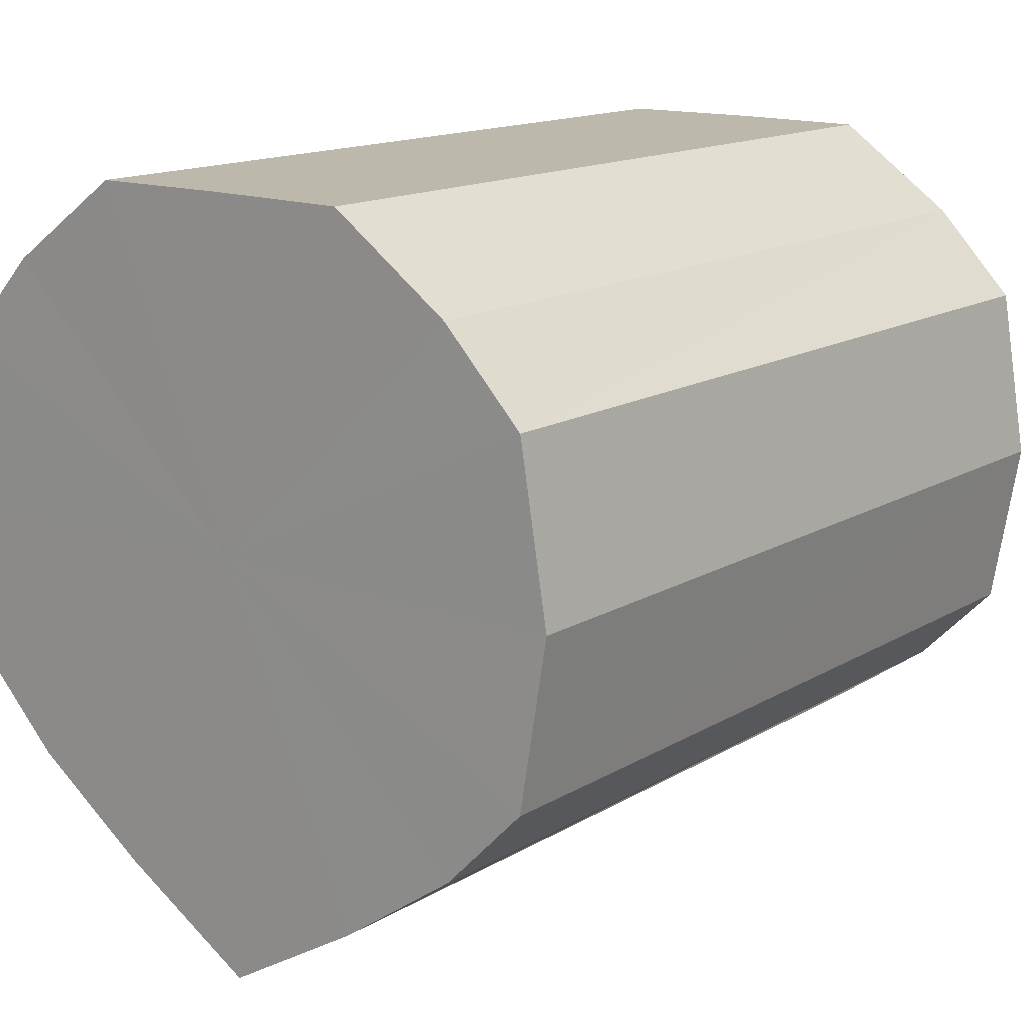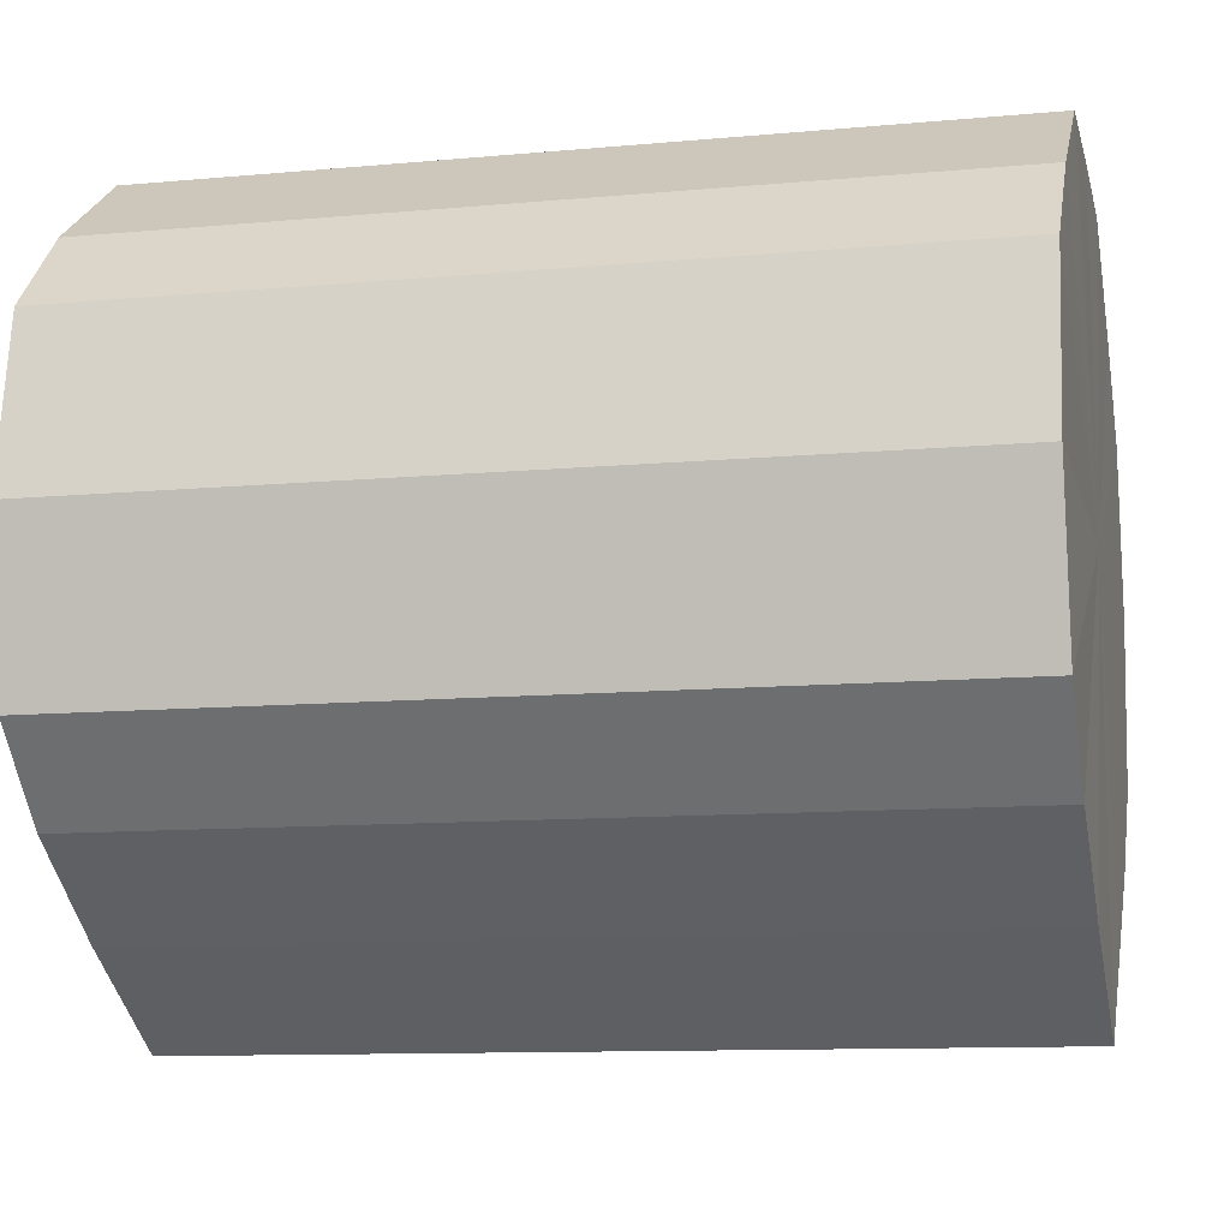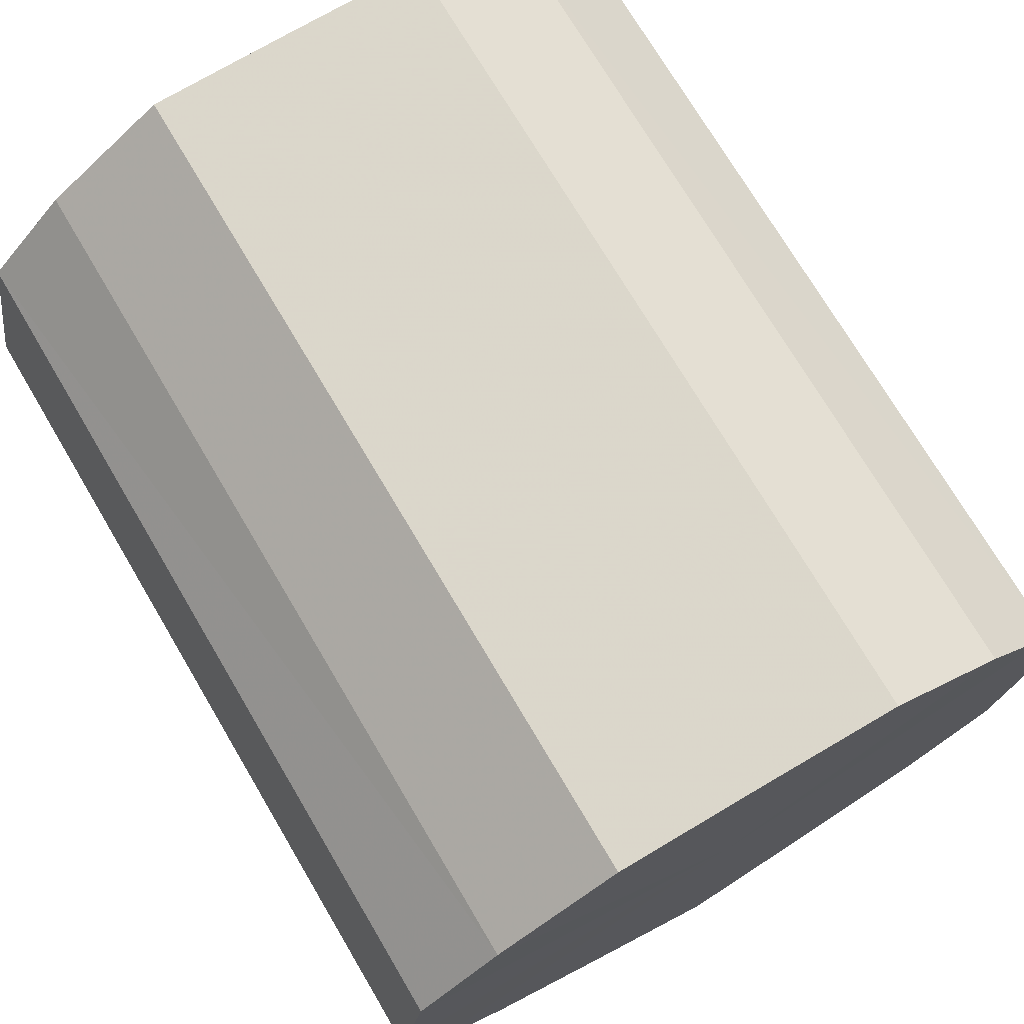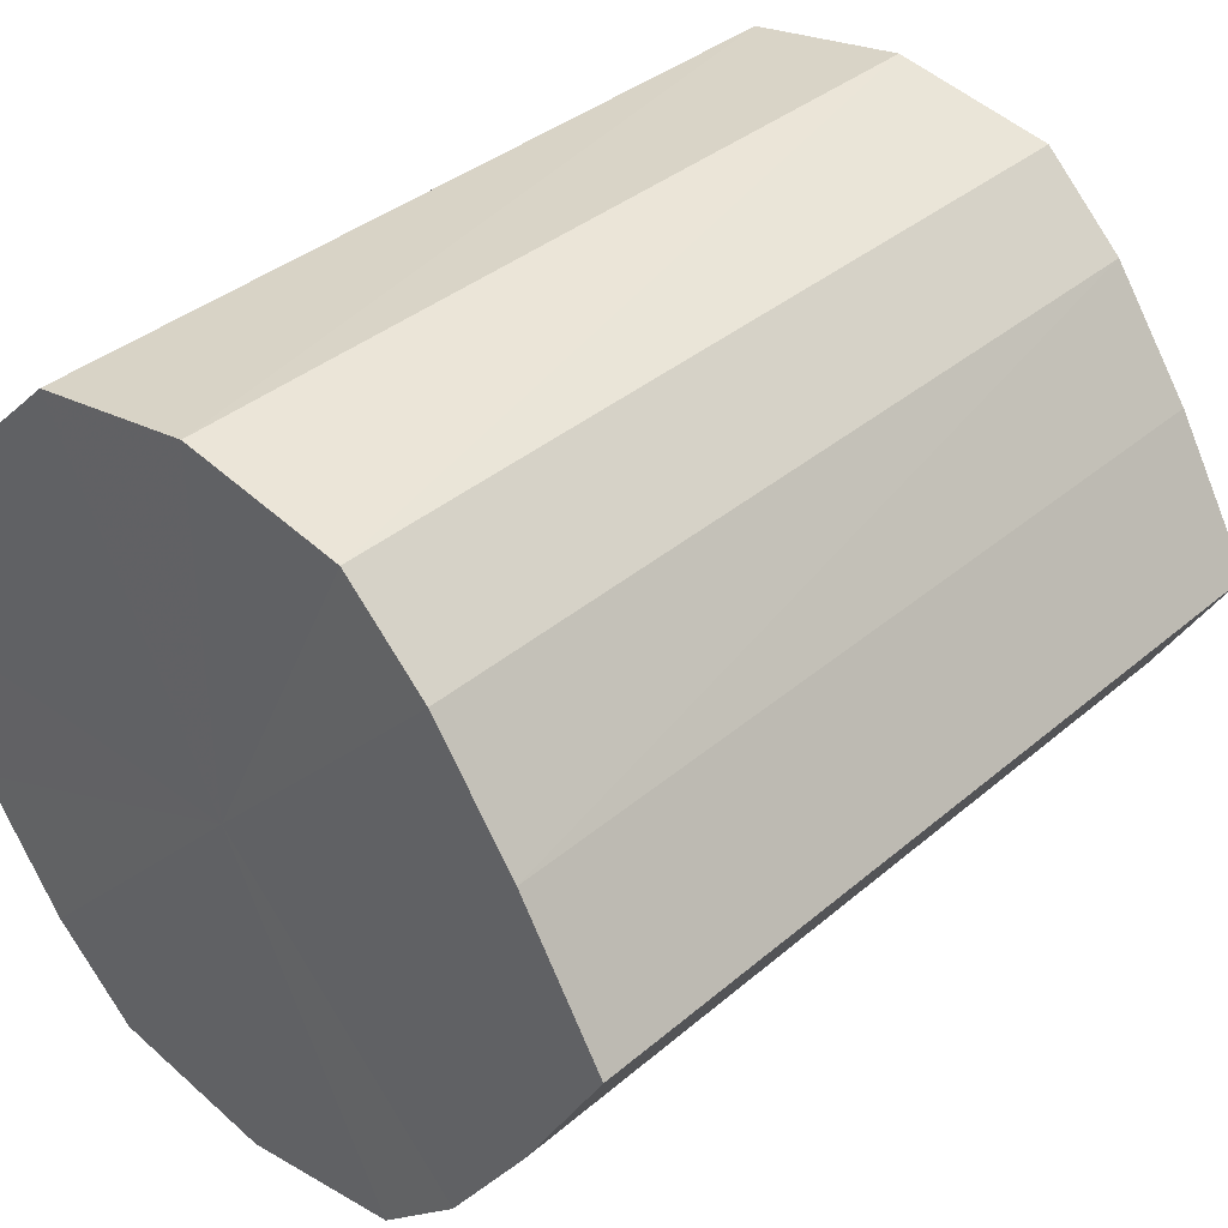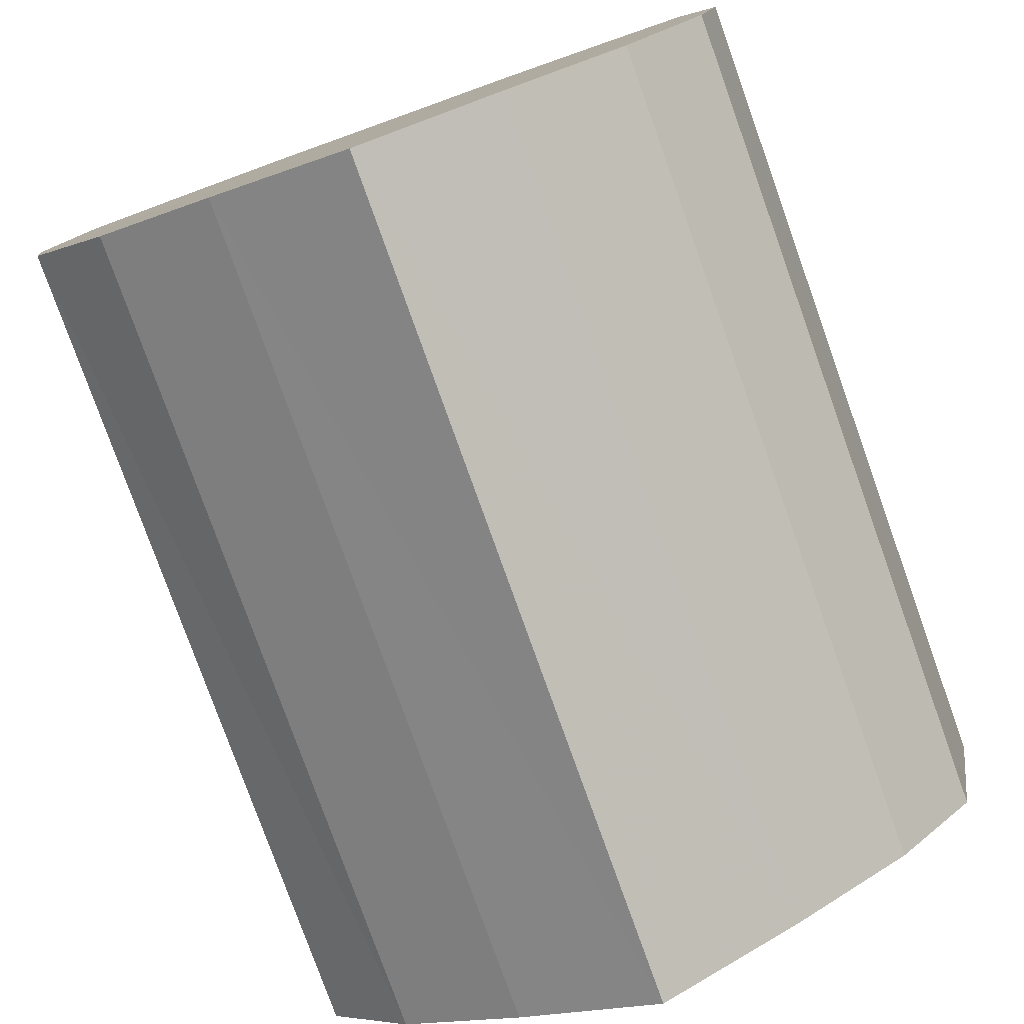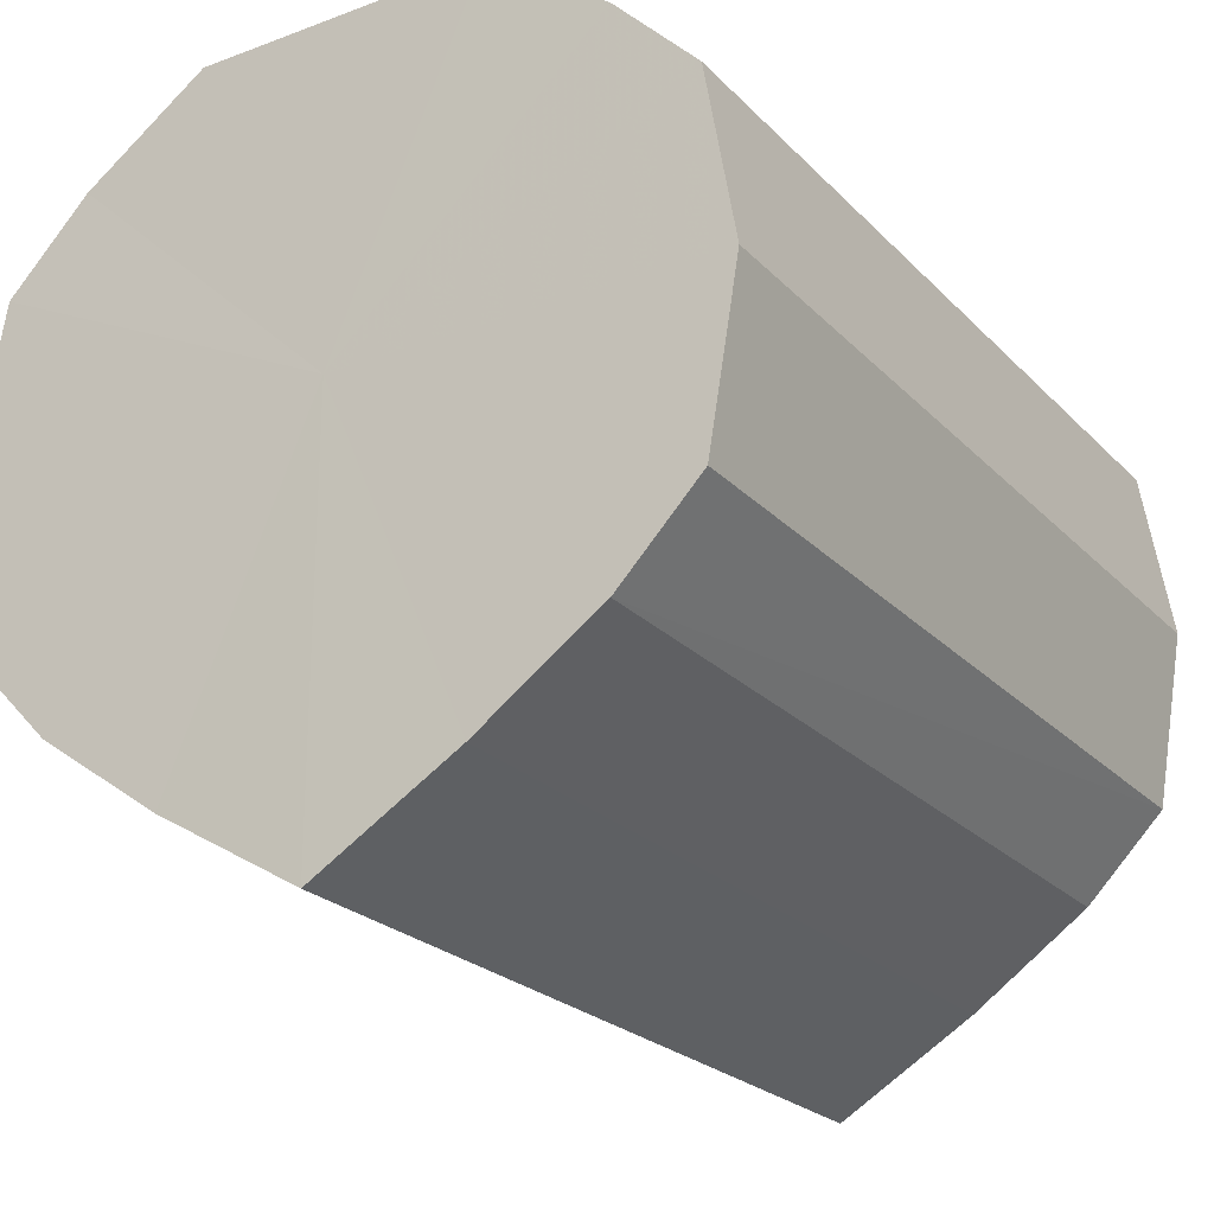
<metadata>
{"format":"obj","ext":"obj","renderer":"f3d","projection":"perspective","resolution":1024,"background":"white","views":[{"elev":14.8,"azim":-51.4,"up":"+Y"},{"elev":-10.6,"azim":-167.1,"up":"+Y"},{"elev":73.3,"azim":59.4,"up":"+Y"},{"elev":37.4,"azim":-47.2,"up":"+Z"},{"elev":-79.1,"azim":-70.3,"up":"+Y"},{"elev":-23.6,"azim":121.8,"up":"+Y"}]}
</metadata>
<code>
o 30523
v 2199 1855 8.101
v 2199 1855 8.084
v 2199 1855 8.101
v 2199 1855 8.07
v 2199 1855 8.084
v 2199 1855 8.118
v 2199 1855 8.118
v 2199 1855 8.06
v 2199 1855 8.07
v 2199 1855 8.133
v 2199 1855 8.133
v 2199 1855 8.057
v 2199 1855 8.06
v 2199 1855 8.142
v 2199 1855 8.142
v 2199 1854 8.06
v 2199 1855 8.057
v 2199 1855 8.146
v 2199 1855 8.146
v 2199 1854 8.07
v 2199 1854 8.06
v 2199 1854 8.142
v 2199 1854 8.142
v 2199 1854 8.084
v 2199 1854 8.07
v 2199 1854 8.133
v 2199 1854 8.133
v 2199 1854 8.101
v 2199 1854 8.084
v 2199 1854 8.118
v 2199 1854 8.118
v 2199 1854 8.101
v 2199 1855 8.101
v 2199 1855 8.084
v 2199 1855 8.084
v 2199 1855 8.07
v 2199 1855 8.07
v 2199 1855 8.118
v 2199 1855 8.101
v 2199 1855 8.133
v 2199 1855 8.118
v 2199 1855 8.06
v 2199 1855 8.06
v 2199 1855 8.142
v 2199 1855 8.133
v 2199 1855 8.146
v 2199 1855 8.142
v 2199 1855 8.057
v 2199 1855 8.057
v 2199 1854 8.142
v 2199 1855 8.146
v 2199 1854 8.133
v 2199 1854 8.142
v 2199 1854 8.06
v 2199 1854 8.06
v 2199 1854 8.118
v 2199 1854 8.133
v 2199 1854 8.101
v 2199 1854 8.118
v 2199 1854 8.07
v 2199 1854 8.07
v 2199 1854 8.084
v 2199 1854 8.101
v 2199 1854 8.084
v 2199 1855 8.101
v 2199 1855 8.084
v 2199 1855 8.101
v 2199 1855 8.07
v 2199 1855 8.118
v 2199 1855 8.06
v 2199 1855 8.133
v 2199 1855 8.057
v 2199 1855 8.142
v 2199 1854 8.06
v 2199 1855 8.146
v 2199 1854 8.07
v 2199 1854 8.142
v 2199 1854 8.084
v 2199 1854 8.133
v 2199 1854 8.101
v 2199 1854 8.118
v 2199 1855 8.101
v 2199 1855 8.101
v 2199 1855 8.084
v 2199 1855 8.118
v 2199 1855 8.07
v 2199 1855 8.133
v 2199 1855 8.06
v 2199 1855 8.142
v 2199 1855 8.057
v 2199 1855 8.146
v 2199 1854 8.06
v 2199 1854 8.142
v 2199 1854 8.07
v 2199 1854 8.133
v 2199 1854 8.084
v 2199 1854 8.118
v 2199 1854 8.101
f 1 2 3
f 2 4 5
f 6 1 7
f 4 8 9
f 10 6 11
f 8 12 13
f 14 10 15
f 12 16 17
f 18 14 19
f 16 20 21
f 22 18 23
f 20 24 25
f 26 22 27
f 24 28 29
f 30 26 31
f 28 30 32
f 33 34 35
f 35 36 37
f 38 39 33
f 40 41 38
f 37 42 43
f 44 45 40
f 46 47 44
f 43 48 49
f 50 51 46
f 52 53 50
f 49 54 55
f 56 57 52
f 58 59 56
f 55 60 61
f 62 63 58
f 61 64 62
f 65 66 67
f 65 68 66
f 65 67 69
f 65 70 68
f 65 69 71
f 65 72 70
f 65 71 73
f 65 74 72
f 65 73 75
f 65 76 74
f 65 75 77
f 65 78 76
f 65 77 79
f 65 80 78
f 65 79 81
f 65 81 80
f 82 83 84
f 82 85 83
f 82 84 86
f 82 87 85
f 82 86 88
f 82 89 87
f 82 88 90
f 82 91 89
f 82 90 92
f 82 93 91
f 82 92 94
f 82 95 93
f 82 94 96
f 82 97 95
f 82 96 98
f 82 98 97

</code>
